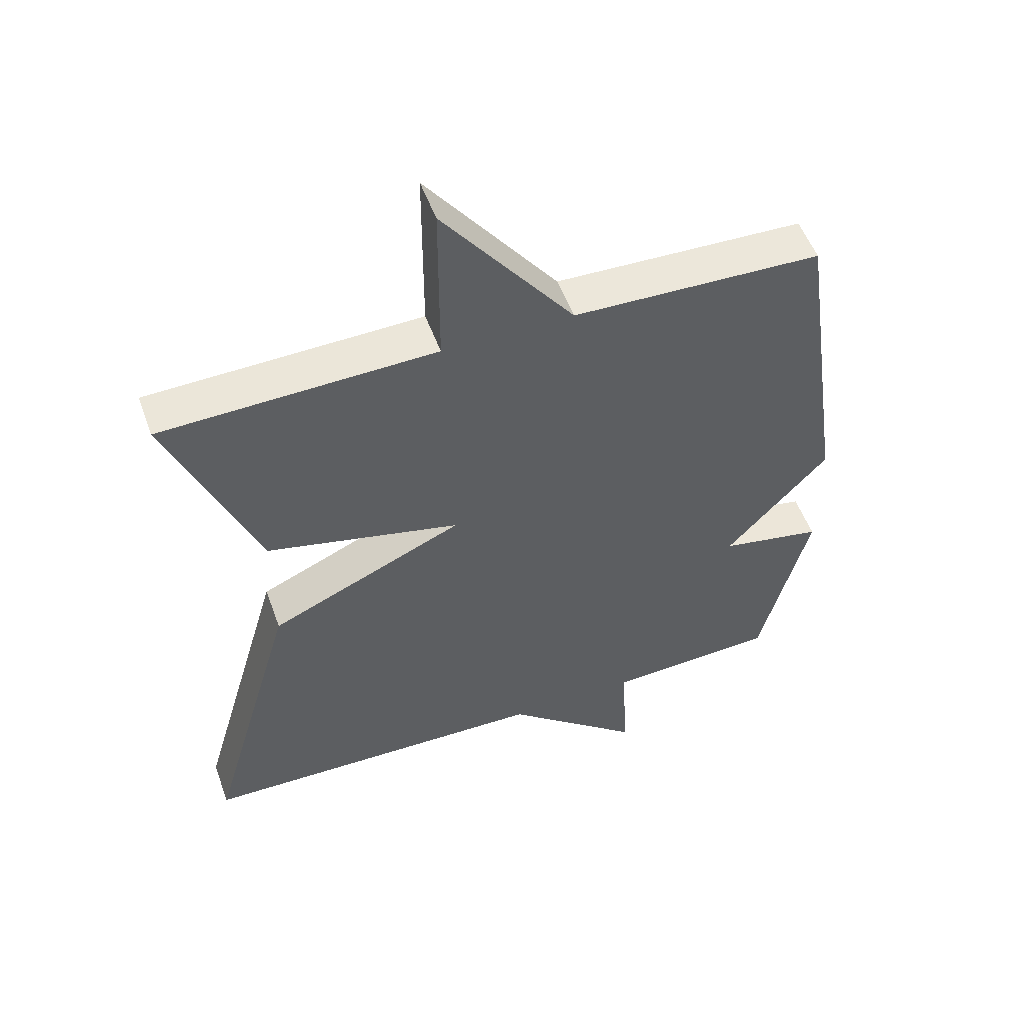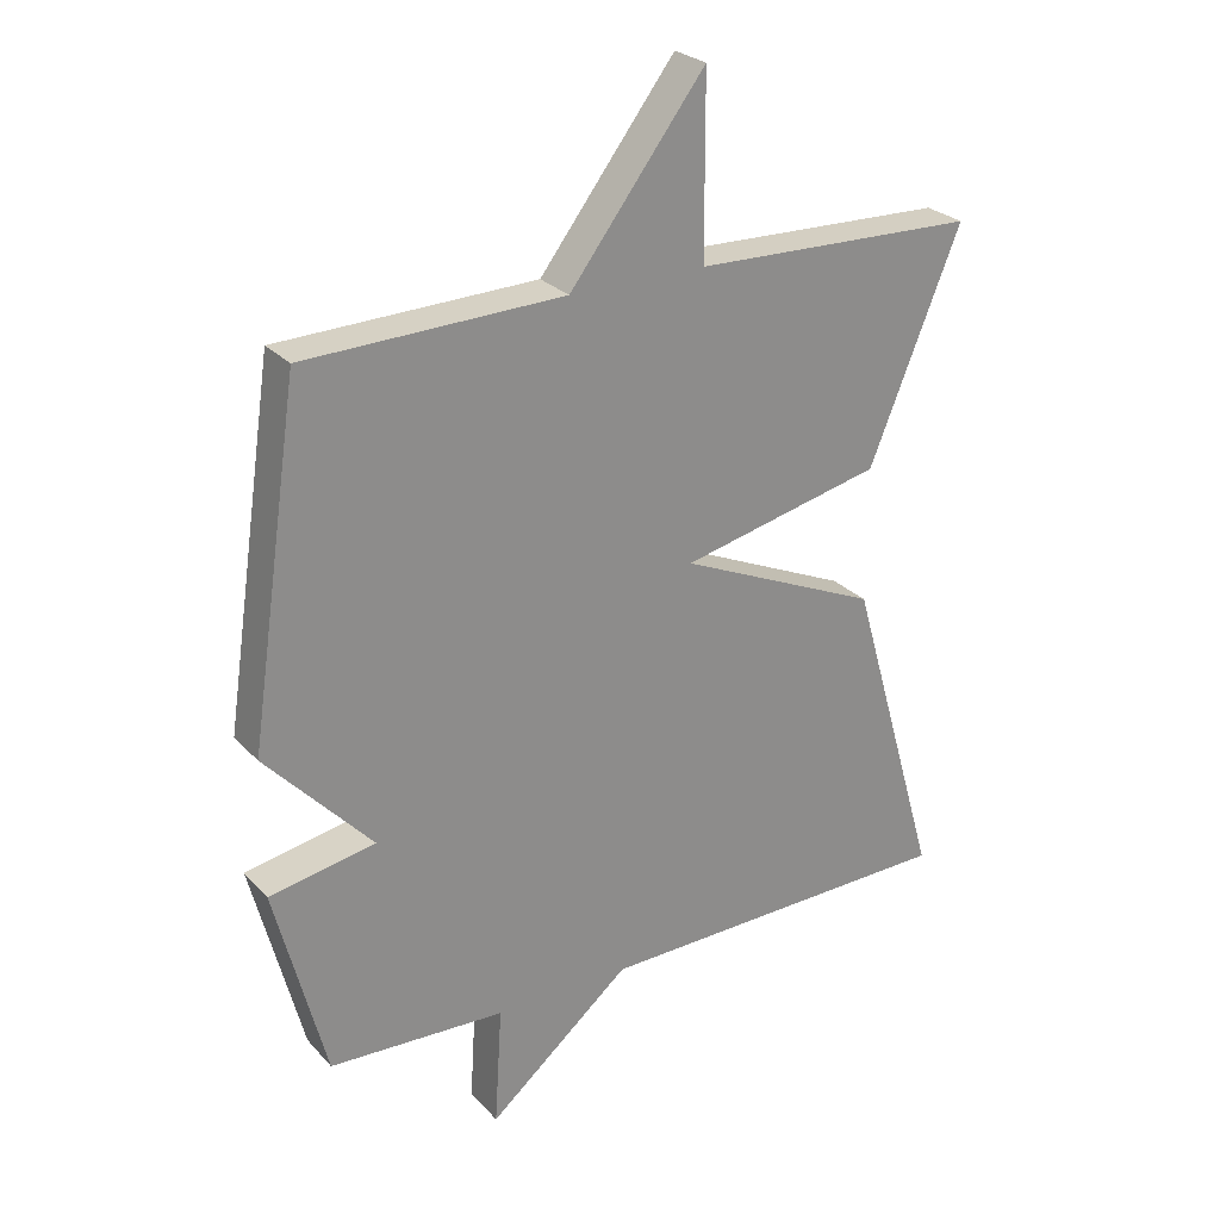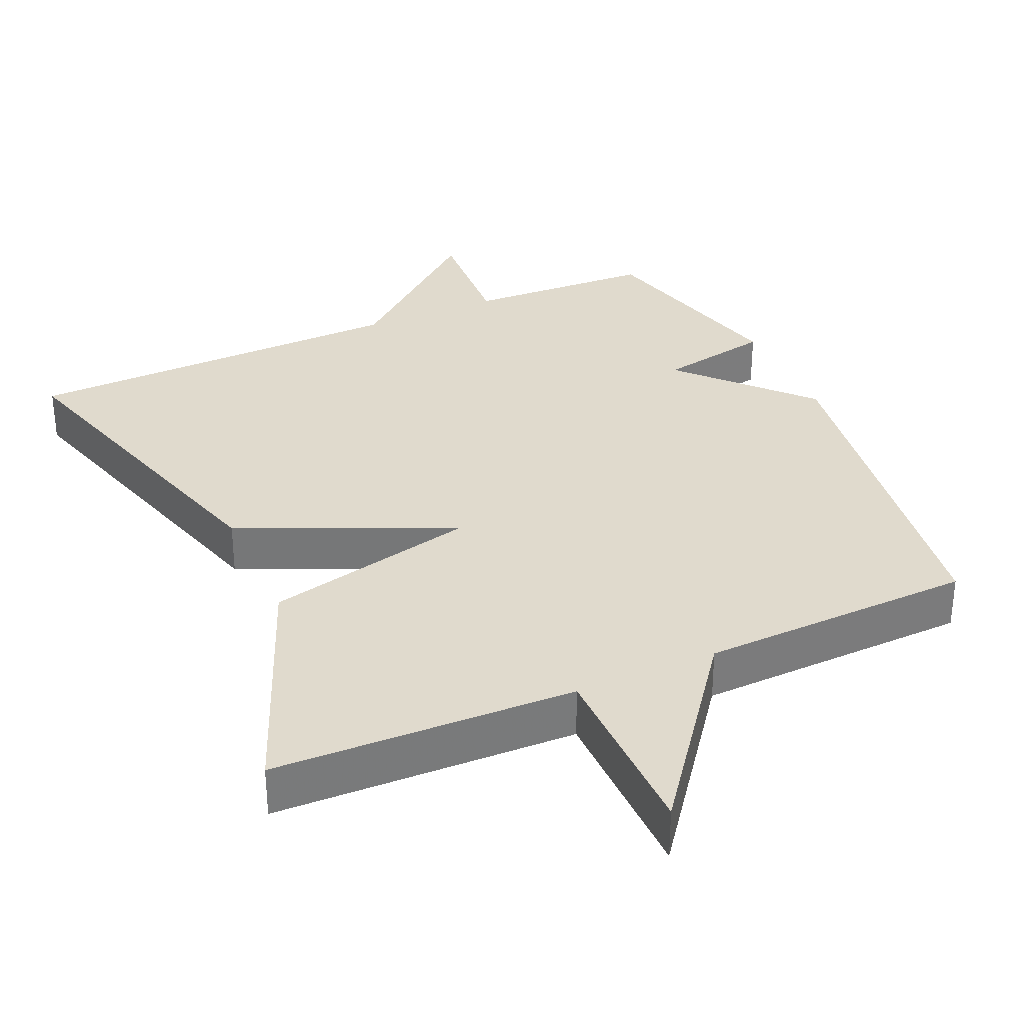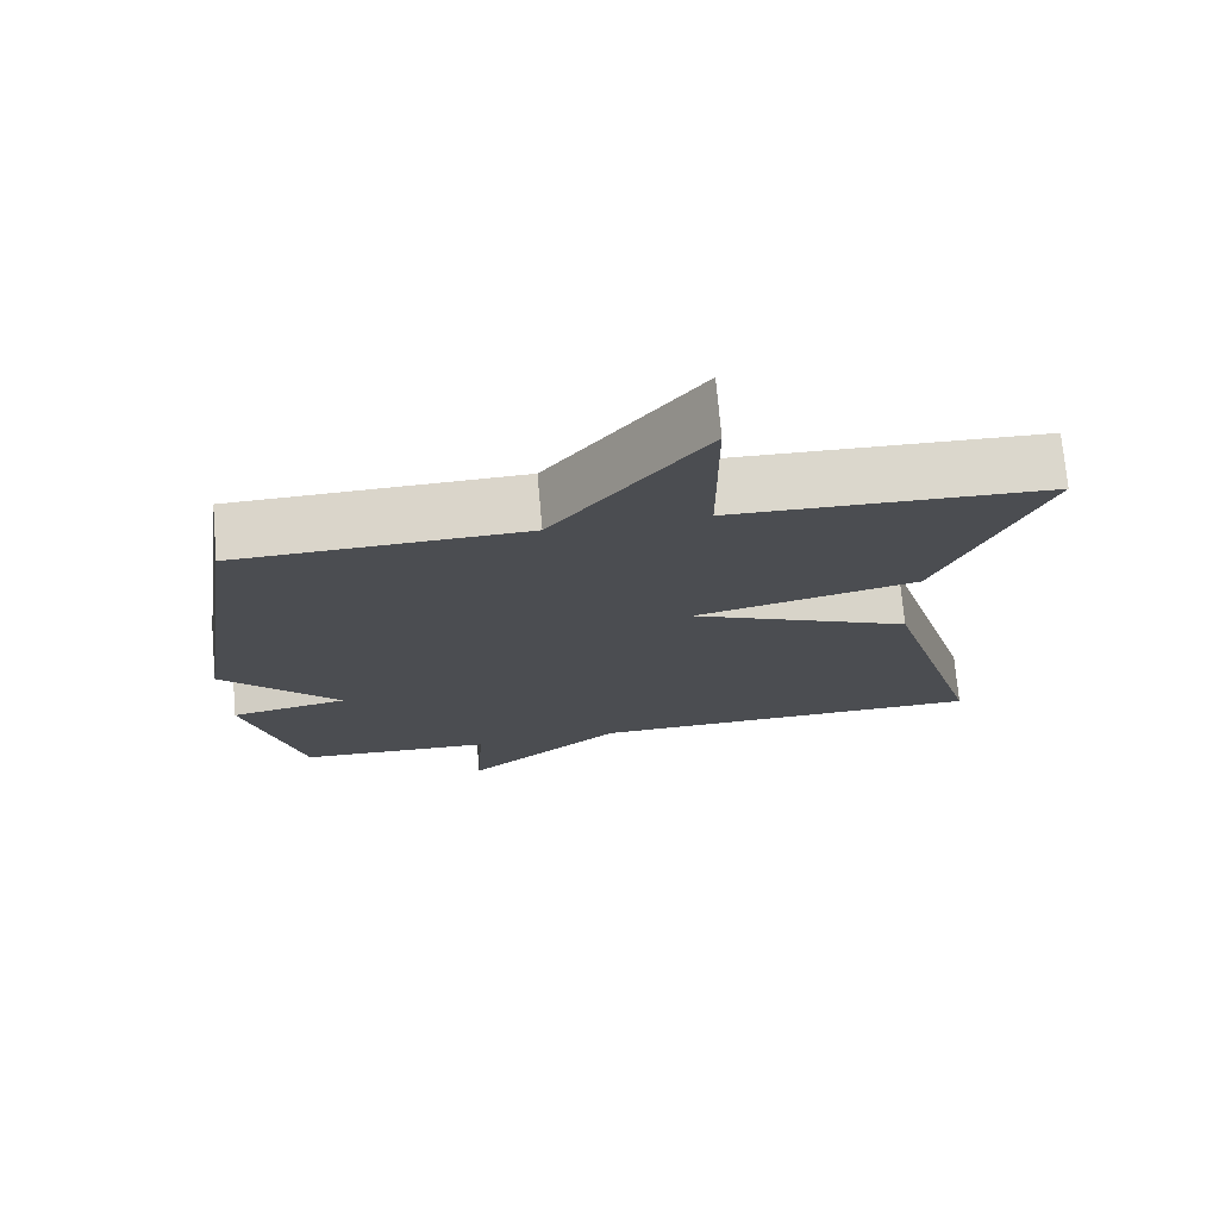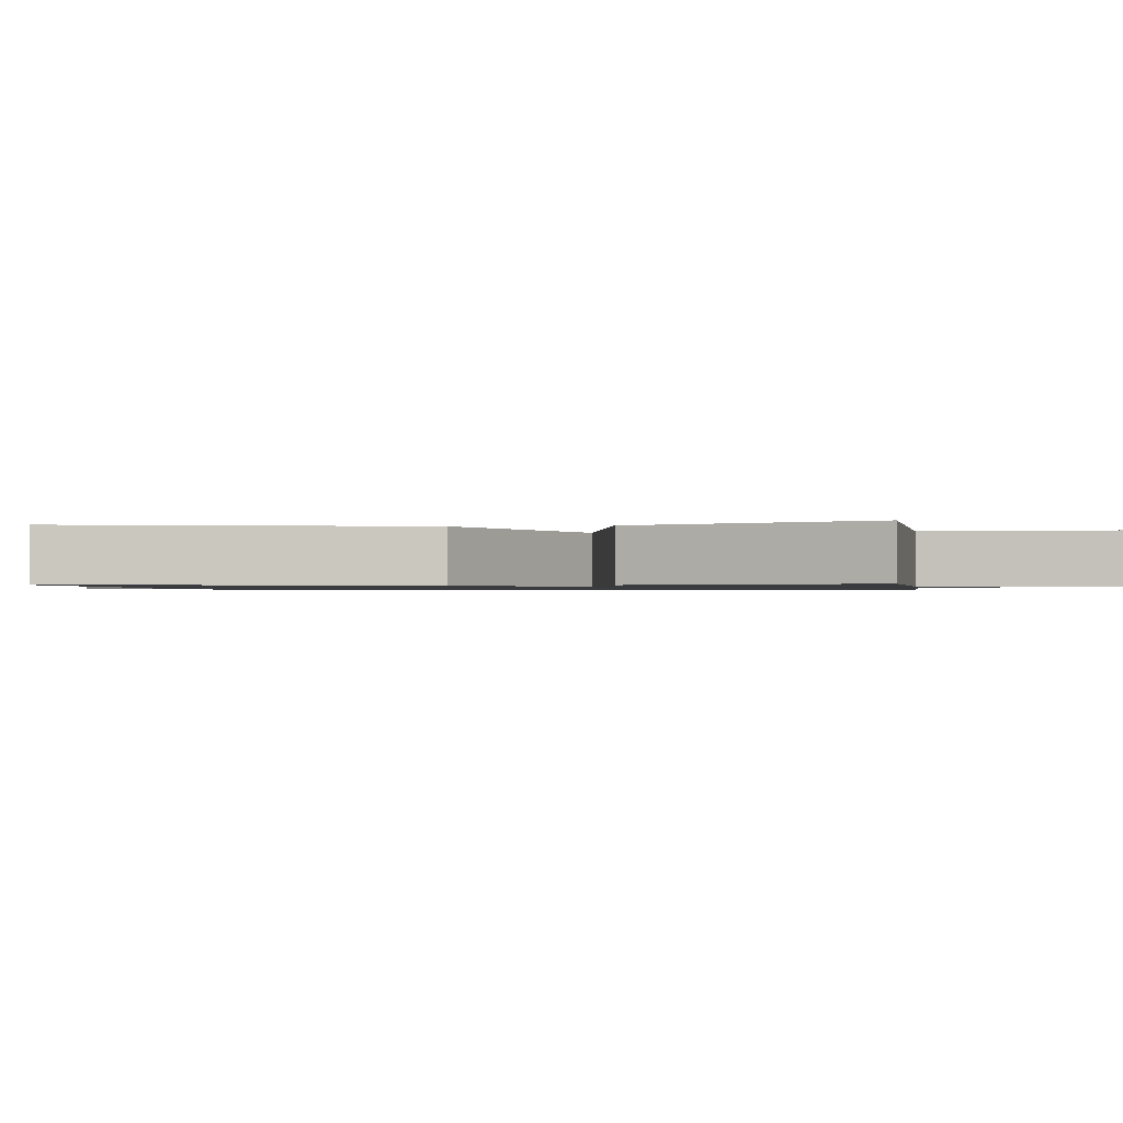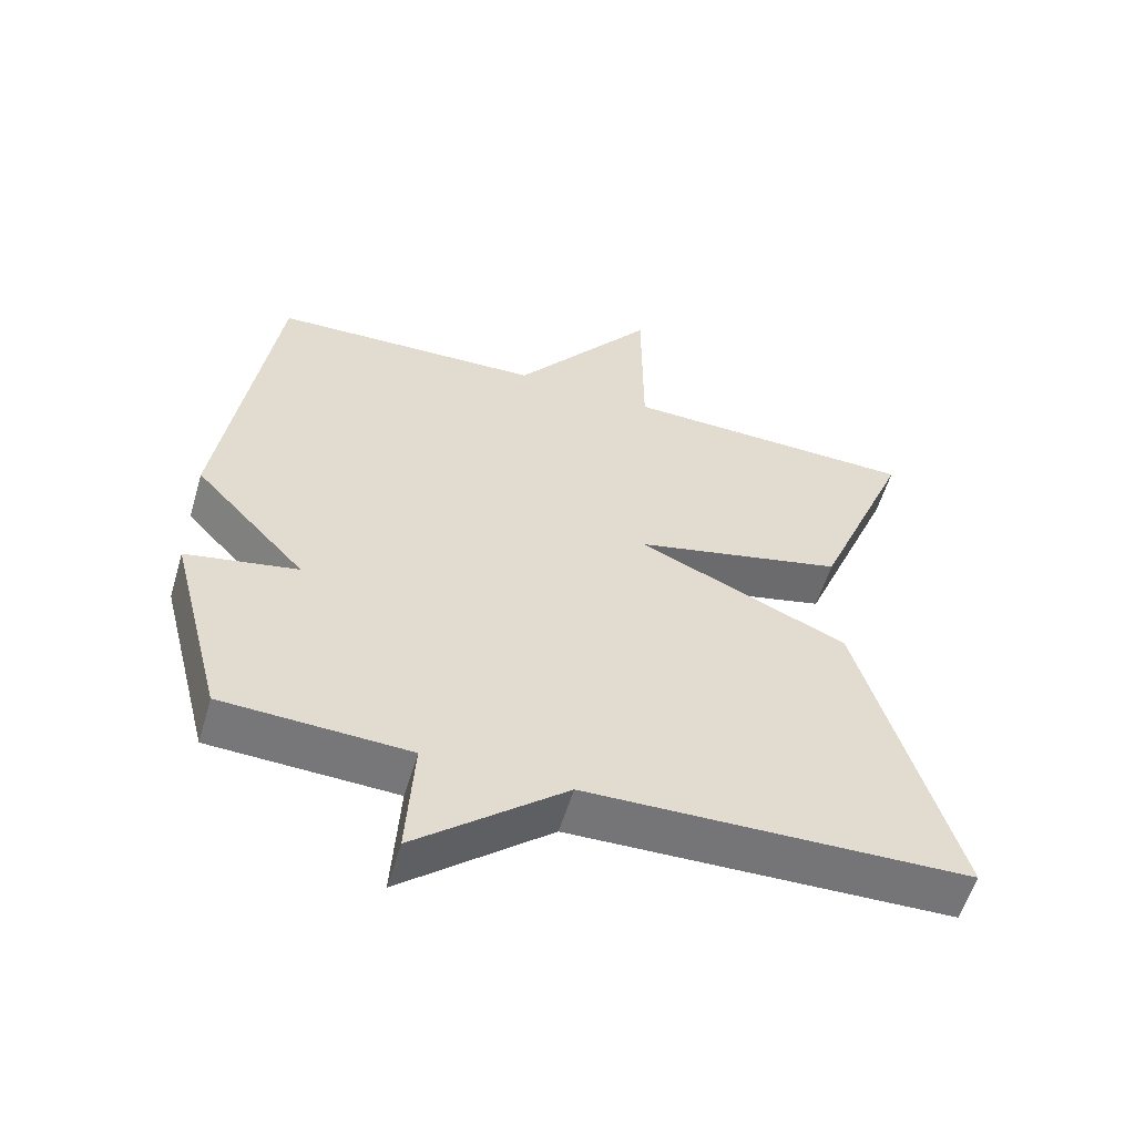
<metadata>
{"format":"obj","ext":"obj","renderer":"f3d","projection":"perspective","resolution":1024,"background":"white","views":[{"elev":52.8,"azim":-19.7,"up":"+Z"},{"elev":26.3,"azim":147.7,"up":"+Z"},{"elev":33.0,"azim":-24.1,"up":"+Y"},{"elev":73.6,"azim":174.9,"up":"+Z"},{"elev":-1.0,"azim":-81.2,"up":"+Y"},{"elev":-56.8,"azim":163.5,"up":"+Z"}]}
</metadata>
<code>
v 0.5 0.07 -0.5
v 0.239 0.07 -0.512
v 0.25 0.07 -0.689
v 0.039 0.07 -0.512
v -0.5 0.07 -0.5
v -0.365 0.07 -0.032
v -0.068 0.07 0.099
v -0.365 0.07 0.168
v -0.5 0.07 0.5
v -0.081 0.07 0.512
v -0.08 0.07 0.774
v 0.119 0.07 0.512
v 0.5 0.07 0.5
v 0.575 0.07 -0.009
v 0.418 0.07 -0.179
v 0.575 0.07 -0.209
v 0.5 0 -0.5
v 0.239 0 -0.512
v 0.25 0 -0.689
v 0.039 0 -0.512
v -0.5 0 -0.5
v -0.365 0 -0.032
v -0.068 0 0.099
v -0.365 0 0.168
v -0.5 0 0.5
v -0.081 0 0.512
v -0.08 0 0.774
v 0.119 0 0.512
v 0.5 0 0.5
v 0.575 0 -0.009
v 0.418 0 -0.179
v 0.575 0 -0.209
f 15 16 1 2
f 12 13 14 15
f 12 15 2
f 11 12 2
f 10 11 2
f 7 8 9 10
f 2 3 4
f 10 2 4
f 7 10 4
f 4 5 6 7
f 18 17 32 31
f 31 30 29 28
f 18 31 28
f 18 28 27
f 18 27 26
f 26 25 24 23
f 20 19 18
f 20 18 26
f 20 26 23
f 23 22 21 20
f 1 17 18 2
f 2 18 19 3
f 3 19 20 4
f 4 20 21 5
f 5 21 22 6
f 6 22 23 7
f 7 23 24 8
f 8 24 25 9
f 9 25 26 10
f 10 26 27 11
f 11 27 28 12
f 12 28 29 13
f 13 29 30 14
f 14 30 31 15
f 15 31 32 16
f 16 32 17 1

</code>
